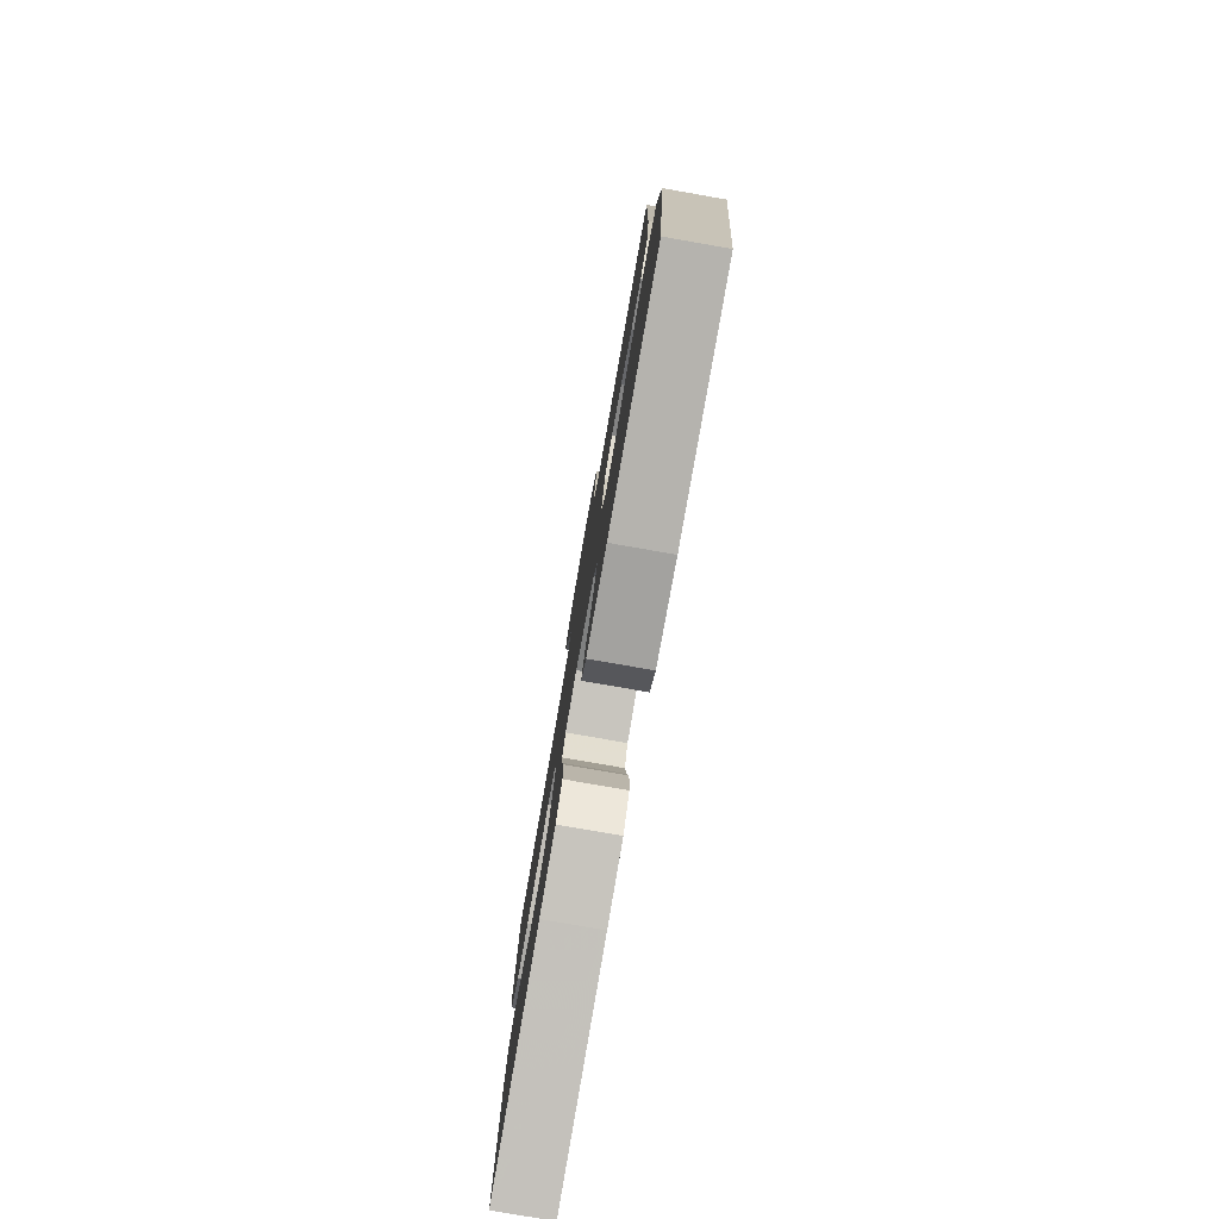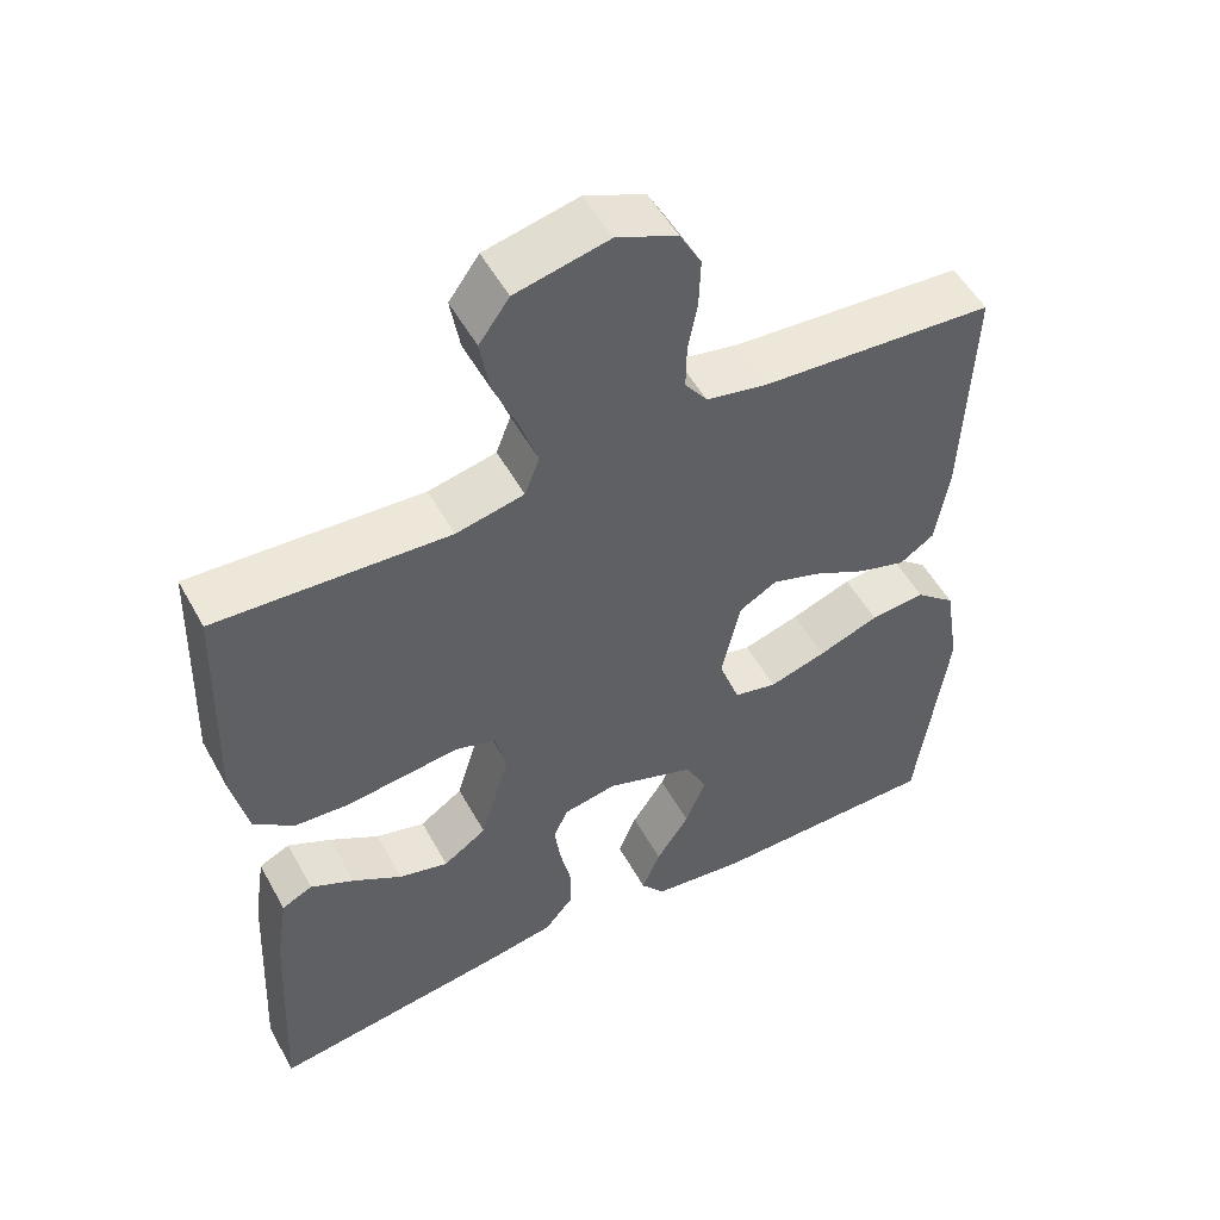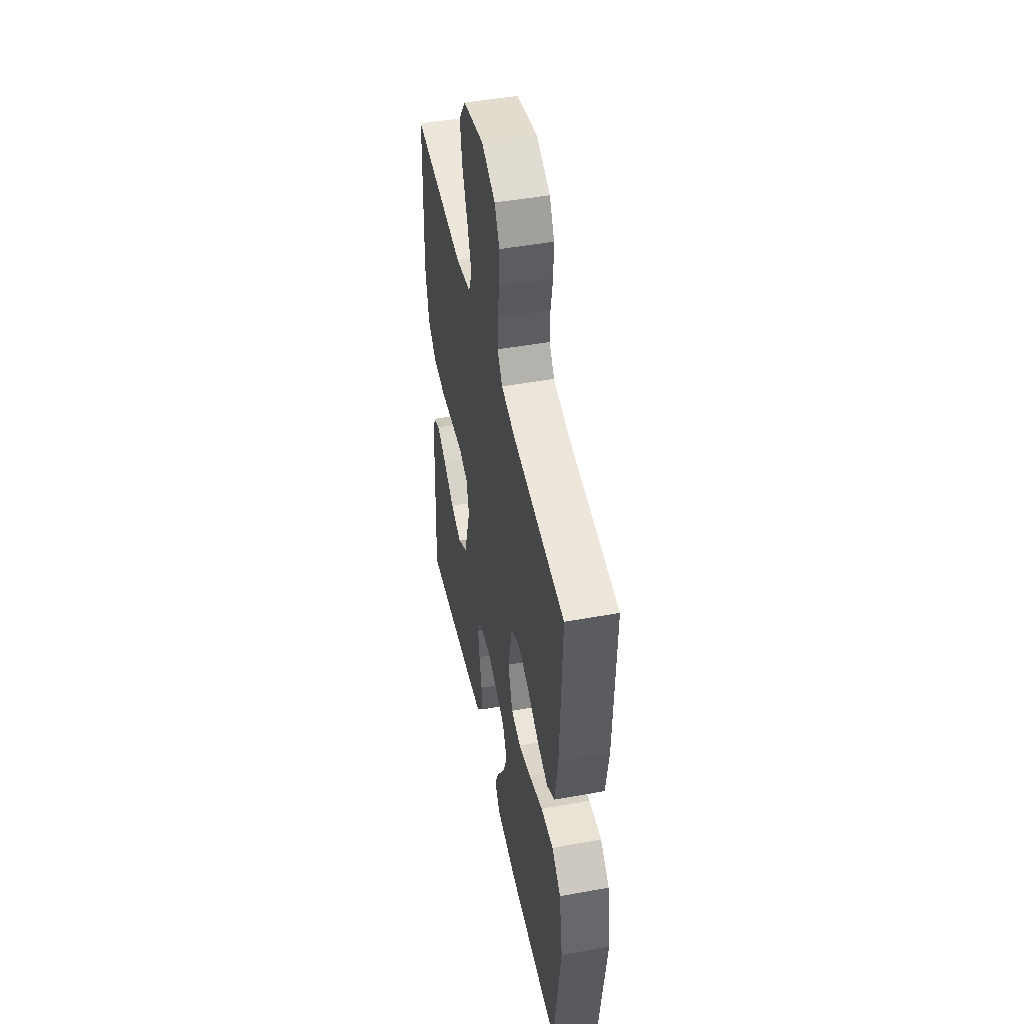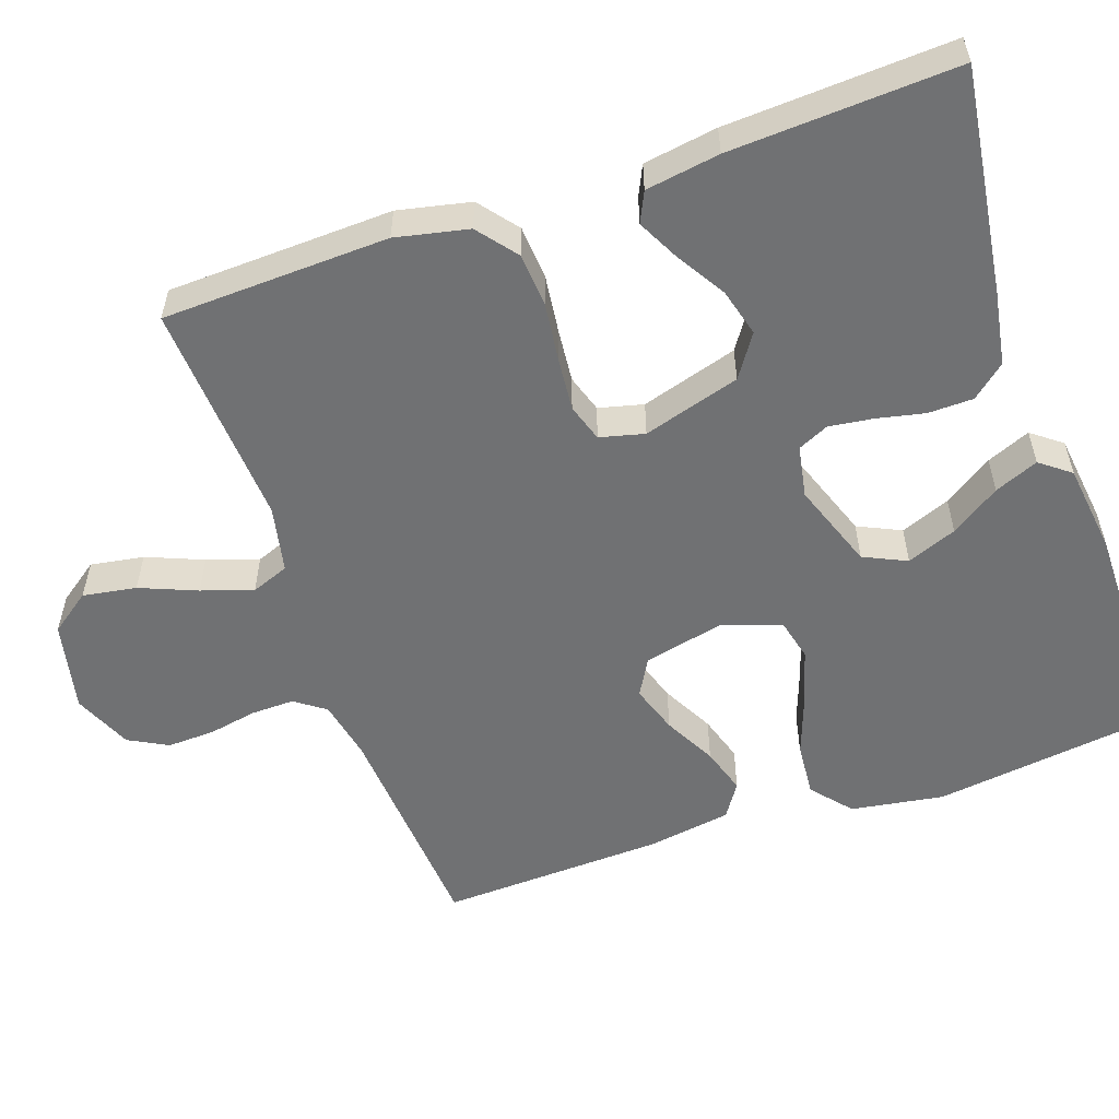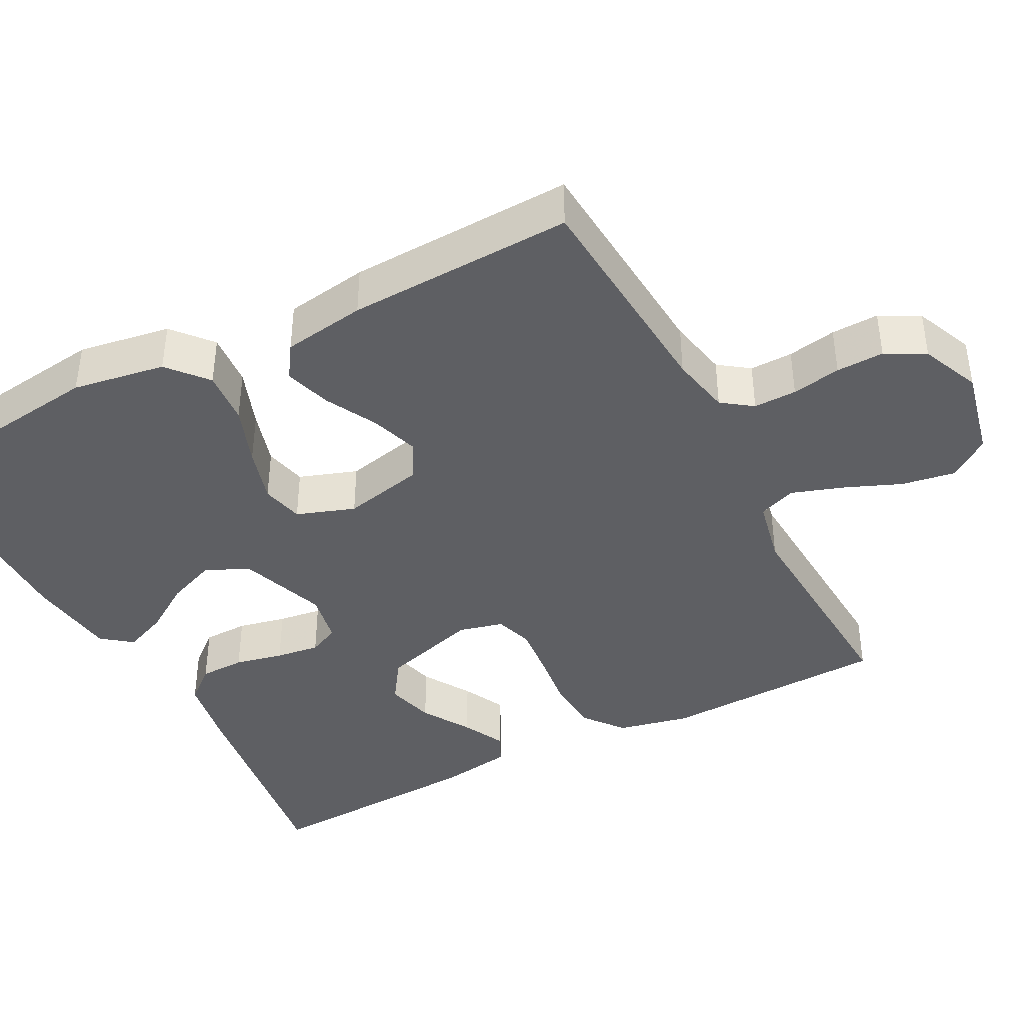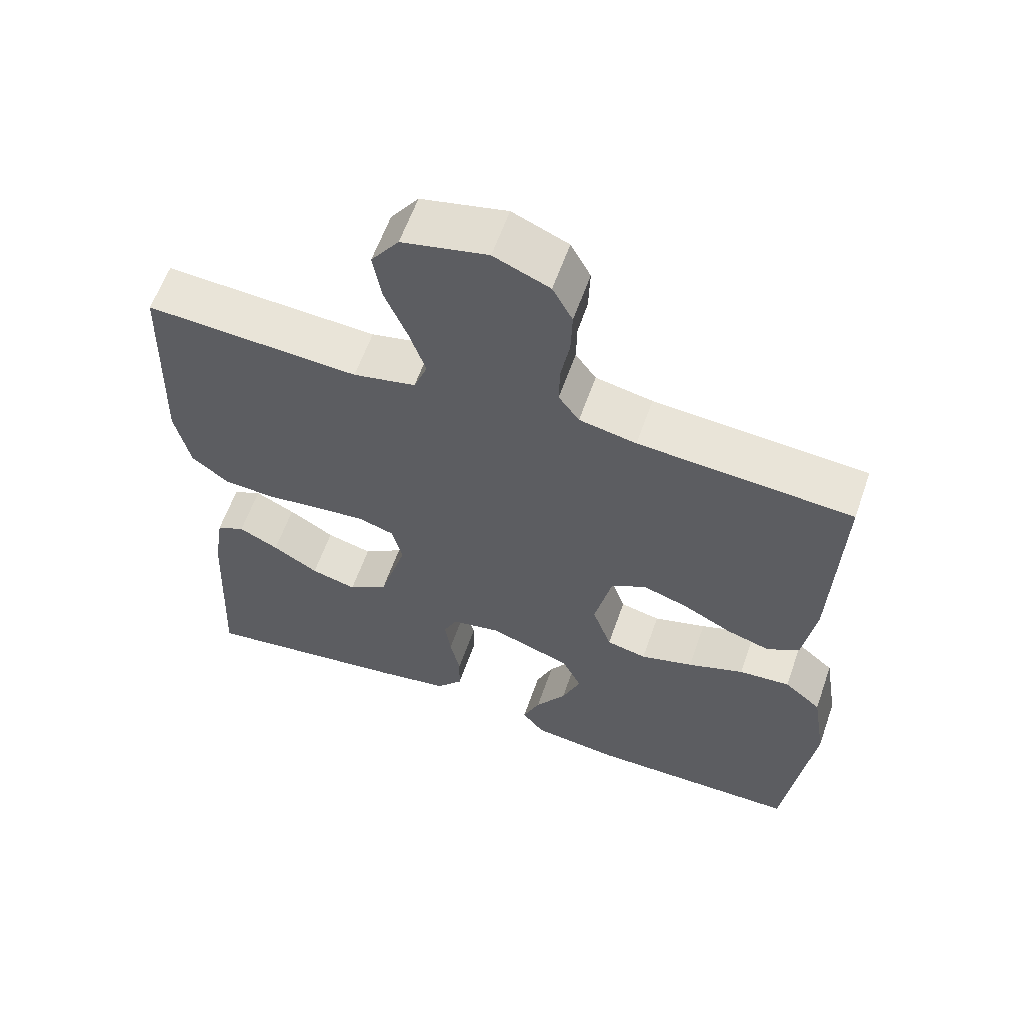
<metadata>
{"format":"obj","ext":"obj","renderer":"f3d","projection":"perspective","resolution":1024,"background":"white","views":[{"elev":-79.7,"azim":-99.9,"up":"+Z"},{"elev":52.4,"azim":151.7,"up":"+Z"},{"elev":47.4,"azim":-101.6,"up":"+Z"},{"elev":-55.2,"azim":109.3,"up":"+Y"},{"elev":-40.7,"azim":-62.3,"up":"+Y"},{"elev":60.4,"azim":-160.7,"up":"+Z"}]}
</metadata>
<code>
v 0.5 0.07 -0.5
v 0.2 0.07 -0.457
v 0.104 0.07 -0.44
v 0.067 0.07 -0.396
v 0.066 0.07 -0.336
v 0.08 0.07 -0.272
v 0.088 0.07 -0.214
v 0.069 0.07 -0.173
v 0 0.07 -0.16
v -0.115 0.07 -0.201
v -0.142 0.07 -0.258
v -0.116 0.07 -0.324
v -0.073 0.07 -0.389
v -0.049 0.07 -0.447
v -0.08 0.07 -0.487
v -0.2 0.07 -0.502
v -0.5 0.07 -0.5
v -0.539 0.07 -0.2
v -0.519 0.07 -0.077
v -0.467 0.07 -0.033
v -0.395 0.07 -0.039
v -0.316 0.07 -0.068
v -0.242 0.07 -0.09
v -0.186 0.07 -0.077
v -0.159 0.07 0
v -0.183 0.07 0.108
v -0.232 0.07 0.136
v -0.296 0.07 0.115
v -0.365 0.07 0.079
v -0.427 0.07 0.06
v -0.472 0.07 0.09
v -0.489 0.07 0.2
v -0.5 0.07 0.5
v -0.2 0.07 0.521
v -0.12 0.07 0.537
v -0.091 0.07 0.577
v -0.092 0.07 0.634
v -0.104 0.07 0.699
v -0.106 0.07 0.762
v -0.078 0.07 0.814
v 0 0.07 0.847
v 0.12 0.07 0.82
v 0.159 0.07 0.766
v 0.147 0.07 0.695
v 0.116 0.07 0.62
v 0.093 0.07 0.552
v 0.112 0.07 0.502
v 0.2 0.07 0.483
v 0.5 0.07 0.5
v 0.51 0.07 0.2
v 0.489 0.07 0.104
v 0.437 0.07 0.063
v 0.365 0.07 0.058
v 0.287 0.07 0.068
v 0.217 0.07 0.075
v 0.167 0.07 0.059
v 0.152 0.07 0
v 0.19 0.07 -0.129
v 0.246 0.07 -0.167
v 0.31 0.07 -0.15
v 0.374 0.07 -0.111
v 0.43 0.07 -0.083
v 0.47 0.07 -0.102
v 0.485 0.07 -0.2
v 0.5 0 -0.5
v 0.2 0 -0.457
v 0.104 0 -0.44
v 0.067 0 -0.396
v 0.066 0 -0.336
v 0.08 0 -0.272
v 0.088 0 -0.214
v 0.069 0 -0.173
v 0 0 -0.16
v -0.115 0 -0.201
v -0.142 0 -0.258
v -0.116 0 -0.324
v -0.073 0 -0.389
v -0.049 0 -0.447
v -0.08 0 -0.487
v -0.2 0 -0.502
v -0.5 0 -0.5
v -0.539 0 -0.2
v -0.519 0 -0.077
v -0.467 0 -0.033
v -0.395 0 -0.039
v -0.316 0 -0.068
v -0.242 0 -0.09
v -0.186 0 -0.077
v -0.159 0 0
v -0.183 0 0.108
v -0.232 0 0.136
v -0.296 0 0.115
v -0.365 0 0.079
v -0.427 0 0.06
v -0.472 0 0.09
v -0.489 0 0.2
v -0.5 0 0.5
v -0.2 0 0.521
v -0.12 0 0.537
v -0.091 0 0.577
v -0.092 0 0.634
v -0.104 0 0.699
v -0.106 0 0.762
v -0.078 0 0.814
v 0 0 0.847
v 0.12 0 0.82
v 0.159 0 0.766
v 0.147 0 0.695
v 0.116 0 0.62
v 0.093 0 0.552
v 0.112 0 0.502
v 0.2 0 0.483
v 0.5 0 0.5
v 0.51 0 0.2
v 0.489 0 0.104
v 0.437 0 0.063
v 0.365 0 0.058
v 0.287 0 0.068
v 0.217 0 0.075
v 0.167 0 0.059
v 0.152 0 0
v 0.19 0 -0.129
v 0.246 0 -0.167
v 0.31 0 -0.15
v 0.374 0 -0.111
v 0.43 0 -0.083
v 0.47 0 -0.102
v 0.485 0 -0.2
f 3 4 5
f 2 3 5
f 1 2 5
f 64 1 5
f 63 64 5
f 62 63 5
f 61 62 5
f 60 61 5
f 59 60 5 6
f 58 59 6 7
f 57 58 7 8
f 56 57 8 9
f 52 53 54
f 51 52 54
f 50 51 54
f 49 50 54
f 48 49 54
f 47 48 54 55
f 46 47 55 56
f 43 44 45
f 42 43 45
f 41 42 45
f 40 41 45
f 39 40 45
f 38 39 45
f 37 38 45
f 36 37 45 46
f 56 9 10
f 46 56 10
f 36 46 10
f 35 36 10
f 32 33 34
f 31 32 34
f 30 31 34
f 29 30 34
f 28 29 34
f 27 28 34 35
f 20 21 22
f 19 20 22
f 18 19 22
f 17 18 22
f 16 17 22
f 15 16 22
f 14 15 22
f 13 14 22
f 12 13 22
f 11 12 22 23
f 10 11 23 24
f 26 27 35
f 25 26 35
f 25 35 10
f 10 24 25
f 69 68 67
f 69 67 66
f 69 66 65
f 69 65 128
f 69 128 127
f 69 127 126
f 69 126 125
f 69 125 124
f 70 69 124 123
f 71 70 123 122
f 72 71 122 121
f 73 72 121 120
f 118 117 116
f 118 116 115
f 118 115 114
f 118 114 113
f 118 113 112
f 119 118 112 111
f 120 119 111 110
f 109 108 107
f 109 107 106
f 109 106 105
f 109 105 104
f 109 104 103
f 109 103 102
f 109 102 101
f 110 109 101 100
f 74 73 120
f 74 120 110
f 74 110 100
f 74 100 99
f 98 97 96
f 98 96 95
f 98 95 94
f 98 94 93
f 98 93 92
f 99 98 92 91
f 86 85 84
f 86 84 83
f 86 83 82
f 86 82 81
f 86 81 80
f 86 80 79
f 86 79 78
f 86 78 77
f 86 77 76
f 87 86 76 75
f 88 87 75 74
f 99 91 90
f 99 90 89
f 74 99 89
f 89 88 74
f 1 65 66 2
f 2 66 67 3
f 3 67 68 4
f 4 68 69 5
f 5 69 70 6
f 6 70 71 7
f 7 71 72 8
f 8 72 73 9
f 9 73 74 10
f 10 74 75 11
f 11 75 76 12
f 12 76 77 13
f 13 77 78 14
f 14 78 79 15
f 15 79 80 16
f 16 80 81 17
f 17 81 82 18
f 18 82 83 19
f 19 83 84 20
f 20 84 85 21
f 21 85 86 22
f 22 86 87 23
f 23 87 88 24
f 24 88 89 25
f 25 89 90 26
f 26 90 91 27
f 27 91 92 28
f 28 92 93 29
f 29 93 94 30
f 30 94 95 31
f 31 95 96 32
f 32 96 97 33
f 33 97 98 34
f 34 98 99 35
f 35 99 100 36
f 36 100 101 37
f 37 101 102 38
f 38 102 103 39
f 39 103 104 40
f 40 104 105 41
f 41 105 106 42
f 42 106 107 43
f 43 107 108 44
f 44 108 109 45
f 45 109 110 46
f 46 110 111 47
f 47 111 112 48
f 48 112 113 49
f 49 113 114 50
f 50 114 115 51
f 51 115 116 52
f 52 116 117 53
f 53 117 118 54
f 54 118 119 55
f 55 119 120 56
f 56 120 121 57
f 57 121 122 58
f 58 122 123 59
f 59 123 124 60
f 60 124 125 61
f 61 125 126 62
f 62 126 127 63
f 63 127 128 64
f 64 128 65 1

</code>
